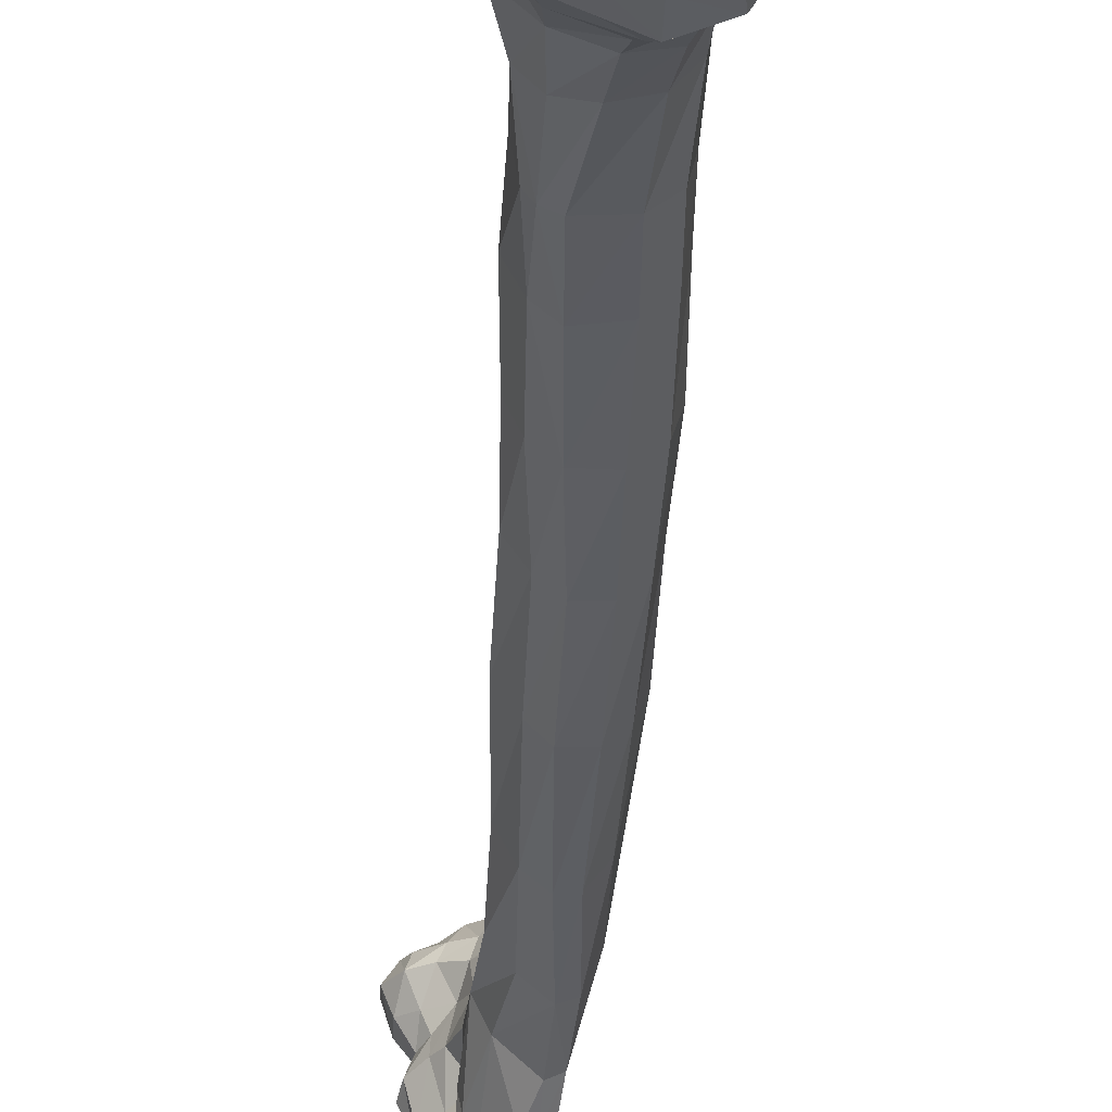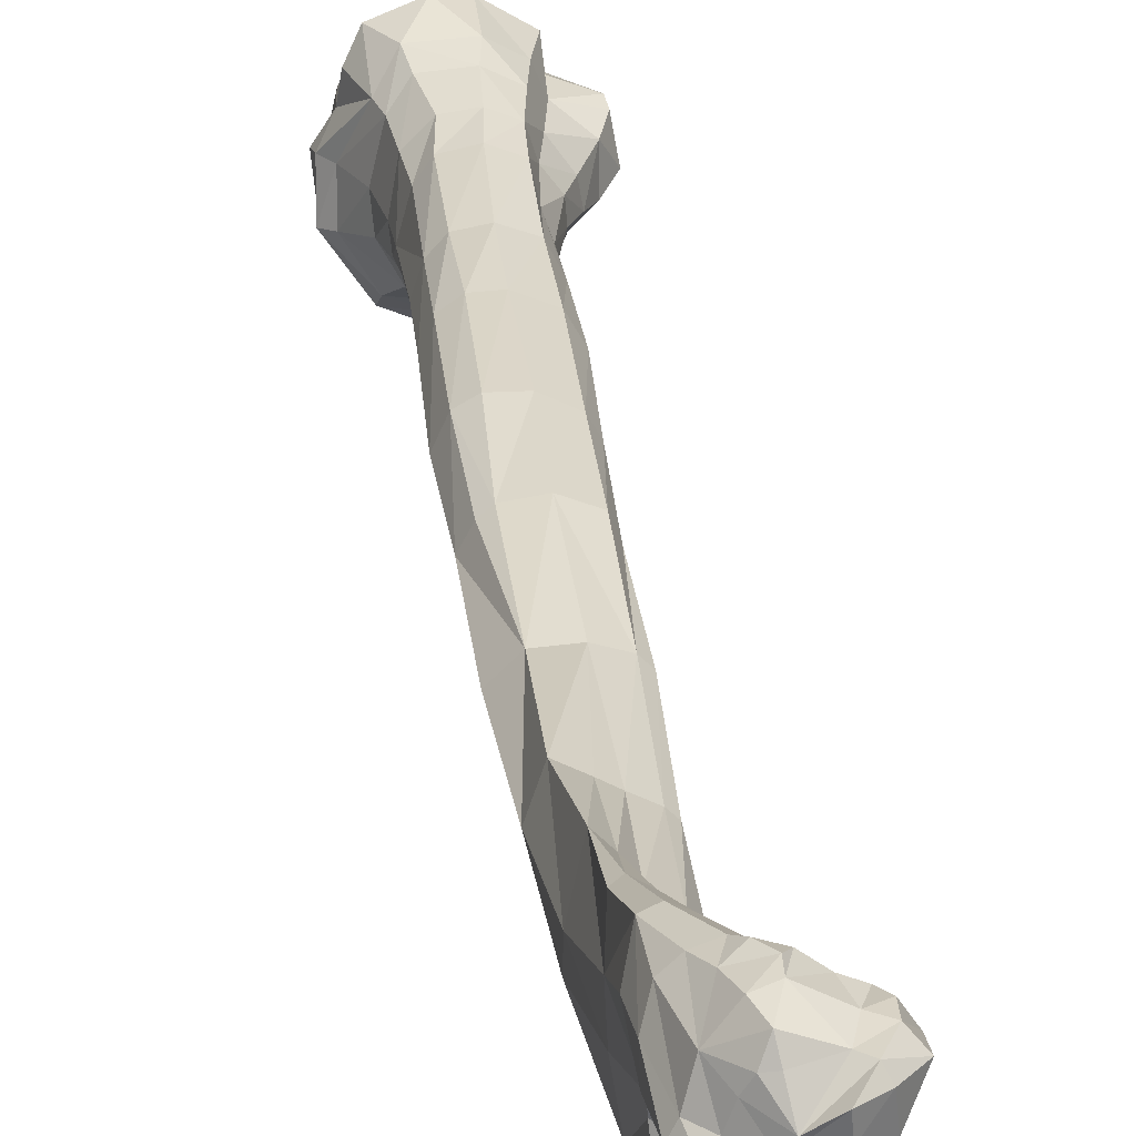
<metadata>
{"format":"obj","ext":"obj","renderer":"f3d","projection":"perspective","resolution":1024,"background":"white","views":[{"elev":-46.1,"azim":177.5,"up":"+Z"},{"elev":38.1,"azim":-6.6,"up":"+Z"}]}
</metadata>
<code>
o humerus
v 0.000749 0.004106 0.01985
v -0.009379 0.002407 0.01677
v -0.0045 -0.006023 0.01814
v 0.007295 -0.006733 0.019
v 0.007371 0.005629 0.01839
v -0.000278 0.01045 0.01484
v -0.009176 -0.01068 0.01209
v -0.0127 -0.000381 0.01103
v -0.007417 0.00876 0.01056
v -0.00327 -0.01234 0.01692
v 0.006225 -0.01361 0.01837
v -0.007609 -0.01568 0.01222
v 0.01302 -0.01417 0.01464
v 0.01443 -0.005711 0.0138
v 0.01693 0.004615 0.01219
v 0.01755 0.01119 0.008109
v 0.004858 0.01221 0.0149
v -0.001307 0.01287 0.01035
v -0.01376 -0.000152 0.004094
v -0.0172 -0.003691 -0.001388
v -0.01438 -0.00747 -0.000923
v -0.01094 0.007716 0.007123
v -0.00102 -0.02337 0.01685
v 0.005752 -0.0238 0.01793
v -0.006442 -0.02446 0.01171
v 0.01155 -0.02394 0.01516
v -0.01034 -0.01661 0.000588
v 0.01525 -0.01593 0.007775
v 0.017 -0.005494 0.006675
v 0.01665 0.003036 0.005811
v 0.01735 0.01053 0.001515
v 0.01415 0.01354 -2.4e-05
v 0.01131 0.01511 0.00366
v 0.002346 0.01537 0.008493
v -0.0041 0.01379 0.007399
v -0.013 0.008263 0.002081
v -0.01451 0.008993 -0.005937
v -0.01777 0.000987 -0.003414
v -0.01705 -0.002091 -0.01322
v -0.01772 -0.008229 -0.01148
v -0.01486 -0.01111 -0.01044
v -0.005501 -0.03452 0.01256
v -0.002232 -0.03325 0.01662
v 0.004797 -0.03338 0.01816
v -0.008525 -0.02725 0.00196
v -0.008109 -0.0357 0.003304
v 0.01361 -0.02397 0.007815
v 0.01107 -0.03424 0.01574
v -0.009895 -0.01979 -0.006046
v 0.01976 -0.01862 0.001805
v 0.02409 -0.009486 0.001736
v 0.02639 -0.002916 0.002528
v 0.02588 -0.000161 0.003542
v 0.02092 0.006057 -0.01358
v 0.02644 0.000917 -0.002505
v 0.008401 0.01701 -0.003127
v 0.01578 0.01222 -0.01166
v 0.003078 0.01791 0.000789
v -0.007097 0.01529 -7.4e-05
v -0.008526 0.01474 -0.008069
v -0.008346 0.01195 -0.01631
v -0.01379 0.006461 -0.01561
v -0.007692 0.001536 -0.0242
v -0.008785 -0.006577 -0.02428
v -0.009696 -0.01484 -0.02151
v -0.008992 -0.0176 -0.01785
v -0.005933 -0.02274 -0.01294
v -0.005894 -0.05693 0.01535
v -0.002301 -0.05581 0.01879
v 0.00399 -0.05572 0.0198
v -0.007955 -0.02727 -0.004354
v -0.007328 -0.03593 -0.0017
v -0.008021 -0.05789 0.009355
v 0.01253 -0.03626 0.008648
v 0.01721 -0.02507 0.002842
v 0.01081 -0.05568 0.01676
v -0.004496 -0.028 -0.0104
v 0.02068 -0.0193 -0.004151
v 0.02372 -0.01265 -0.006859
v 0.02763 -0.006381 -0.005697
v 0.01842 0.001916 -0.01983
v 0.01347 0.008452 -0.01985
v 0.02267 -0.000426 -0.01443
v 0.01925 -0.006789 -0.01745
v 0.002064 0.01831 -0.00411
v 0.004395 0.01726 -0.007576
v 0.01012 0.01551 -0.01083
v -0.00063 0.01839 -0.005055
v -0.002521 0.01782 -0.009346
v -0.002342 0.01638 -0.01372
v 0.00084 0.01469 -0.01691
v -0.003381 0.01003 -0.02125
v 0.001828 0.01032 -0.02204
v 0.000351 0.001469 -0.0266
v -0.000747 -0.008338 -0.02734
v -0.000794 -0.01591 -0.02536
v 0.000765 -0.01903 -0.02122
v 0.00171 -0.0228 -0.01634
v 0.002741 -0.02738 -0.01284
v -0.008582 -0.07712 0.01379
v -0.006265 -0.07595 0.01945
v -0.001971 -0.07519 0.02209
v 0.003838 -0.07496 0.02207
v -0.003038 -0.03676 -0.007311
v -0.006614 -0.05884 0.003136
v -0.001676 -0.05912 -0.001388
v -0.007217 -0.07813 0.007326
v 0.01424 -0.03833 0.003656
v 0.0138 -0.05751 0.01067
v 0.01751 -0.02588 -0.002221
v 0.01107 -0.07666 0.0195
v 0.004062 -0.0381 -0.007993
v 0.01425 -0.02005 -0.009849
v 0.01874 -0.01228 -0.01276
v 0.01428 -0.01077 -0.02315
v 0.0117 -0.003005 -0.02559
v 0.009743 0.005216 -0.0238
v 0.007489 0.01217 -0.01934
v 0.01408 -0.01318 -0.01868
v 0.004865 0.01673 -0.01142
v 0.003638 0.01562 -0.01491
v 0.01148 -0.02106 -0.01341
v 0.01086 -0.02672 -0.009436
v 0.01018 -0.03953 -0.005136
v -0.007729 -0.1063 0.01222
v -0.009604 -0.1056 0.01857
v -0.006756 -0.1044 0.02439
v -0.002587 -0.104 0.02661
v 0.004223 -0.1037 0.02606
v 0.007199 -0.05946 -0.001763
v -0.002259 -0.07866 0.002854
v 0.006458 -0.07999 0.002725
v -0.002307 -0.1068 0.007426
v 0.01425 -0.03937 -1.3e-05
v 0.01237 -0.0589 0.00233
v 0.01421 -0.07868 0.0141
v 0.01074 -0.1049 0.02293
v 0.01049 -0.05934 -0.000168
v -0.007217 -0.1328 0.01607
v -0.008848 -0.1321 0.02238
v -0.006168 -0.1311 0.02699
v -0.00356 -0.1299 0.02846
v 0.003775 -0.1292 0.02888
v 0.00532 -0.1067 0.007382
v 0.01078 -0.07909 0.006347
v 0.003706 -0.1327 0.01089
v -0.002534 -0.1331 0.01159
v 0.01302 -0.1052 0.01846
v 0.01054 -0.1301 0.02622
v -0.002168 -0.163 0.01494
v -0.006453 -0.1636 0.02008
v -0.00867 -0.1628 0.02594
v -0.003341 -0.1625 0.03144
v 0.00429 -0.161 0.03049
v 0.0104 -0.1599 0.02731
v 0.01008 -0.1063 0.01209
v 0.008136 -0.1322 0.01511
v 0.003997 -0.1622 0.01389
v 0.00816 -0.1615 0.01809
v 0.01231 -0.131 0.02128
v 0.002769 -0.1958 0.01883
v -0.001297 -0.1954 0.01903
v -0.005534 -0.1947 0.02493
v -0.007299 -0.195 0.03174
v -0.004053 -0.1926 0.03994
v 0.001245 -0.1928 0.03666
v 0.004779 -0.193 0.03442
v 0.009324 -0.193 0.03164
v 0.01256 -0.161 0.02545
v 0.007396 -0.1951 0.02271
v 0.01121 -0.1938 0.02994
v 0.006848 -0.2209 0.02655
v 0.001251 -0.2228 0.02255
v -0.002338 -0.2228 0.02409
v -0.005559 -0.2208 0.03215
v -0.005303 -0.2193 0.03776
v -0.00211 -0.2144 0.04836
v 0.001169 -0.2148 0.04461
v 0.003908 -0.216 0.04047
v 0.008676 -0.217 0.03654
v 0.01142 -0.2183 0.03139
v 0.01281 -0.2363 0.03601
v 0.009629 -0.2385 0.03015
v 0.002103 -0.2403 0.02354
v -0.001124 -0.2407 0.02563
v -0.002843 -0.2394 0.03833
v -0.003082 -0.2374 0.04754
v -0.000222 -0.232 0.05674
v -0.002372 -0.2341 0.05683
v 0.003067 -0.2319 0.05421
v 0.008768 -0.2356 0.04353
v 0.005241 -0.2346 0.0505
v 0.01049 -0.2466 0.04776
v 0.01326 -0.2553 0.02956
v 0.01412 -0.2549 0.03376
v 0.01337 -0.253 0.03787
v 0.01358 -0.2513 0.04228
v 0.01077 -0.254 0.02701
v 0.005268 -0.2504 0.02226
v 0.002421 -0.2502 0.02208
v -0.000115 -0.2503 0.02376
v 0.000192 -0.2547 0.03435
v -0.000157 -0.2515 0.0399
v -0.000464 -0.2524 0.04432
v -0.001423 -0.2558 0.05017
v -0.003047 -0.2502 0.05667
v -0.000872 -0.2451 0.06276
v 0.002172 -0.2444 0.06369
v 0.005486 -0.2438 0.06134
v 0.007956 -0.2459 0.05401
v 0.006944 -0.2459 0.05603
v 0.01193 -0.2529 0.05085
v 0.01408 -0.2597 0.02834
v 0.01218 -0.261 0.03384
v 0.01116 -0.2605 0.03907
v 0.01587 -0.2592 0.04542
v 0.007287 -0.2586 0.01916
v 0.0117 -0.2586 0.02478
v 0.00345 -0.2591 0.01721
v 0.00045 -0.2584 0.01953
v -0.000297 -0.2576 0.0317
v 0.00469 -0.2587 0.03566
v 0.005234 -0.2569 0.03988
v 0.007279 -0.2593 0.04247
v 0.007173 -0.262 0.04415
v -0.002235 -0.261 0.05302
v -0.002276 -0.259 0.05856
v -0.000355 -0.2555 0.06336
v 0.002917 -0.255 0.06634
v 0.0072 -0.2547 0.06784
v 0.009044 -0.2533 0.06612
v 0.01262 -0.2533 0.05726
v 0.01133 -0.2534 0.06209
v 0.0143 -0.2589 0.05363
v 0.01379 -0.2658 0.0225
v 0.01722 -0.2664 0.02814
v 0.01577 -0.2658 0.03393
v 0.01566 -0.2657 0.03832
v 0.01819 -0.2625 0.0461
v 0.009499 -0.2658 0.01606
v 0.003321 -0.2653 0.01238
v -0.000108 -0.2645 0.01527
v -0.000381 -0.264 0.02717
v 0.005465 -0.2647 0.03354
v 0.008721 -0.2643 0.04003
v 0.003681 -0.2692 0.04704
v 0.004275 -0.2726 0.04304
v 0.003705 -0.2724 0.04776
v -0.001191 -0.2706 0.05478
v 0.00049 -0.2698 0.05776
v 0.00261 -0.2672 0.06413
v 0.005438 -0.2599 0.06825
v 0.009076 -0.2574 0.0697
v 0.01331 -0.2584 0.06884
v 0.01748 -0.2568 0.05975
v 0.01596 -0.2565 0.06351
v 0.0197 -0.2618 0.05459
v 0.01796 -0.2632 0.05099
v 0.01352 -0.2711 0.02216
v 0.0112 -0.2715 0.01505
v 0.02118 -0.2711 0.02735
v 0.02102 -0.271 0.03306
v 0.01974 -0.2699 0.03846
v 0.02192 -0.2669 0.04554
v 0.003341 -0.2717 0.01018
v 0.001088 -0.2732 0.01161
v -0.001006 -0.2694 0.01936
v 0.000889 -0.2697 0.03011
v 0.000306 -0.2729 0.03352
v 0.004708 -0.2701 0.03668
v 0.002727 -0.2764 0.03813
v 0.005334 -0.2823 0.03808
v 0.005564 -0.2765 0.04843
v 0.006587 -0.2777 0.04466
v 0.002503 -0.2766 0.05513
v 0.004181 -0.2731 0.05792
v 0.007429 -0.2657 0.06977
v 0.009481 -0.2704 0.06937
v 0.007641 -0.2726 0.0656
v 0.005851 -0.2725 0.0625
v 0.01166 -0.2612 0.07071
v 0.01149 -0.2647 0.07066
v 0.0173 -0.2597 0.06621
v 0.0222 -0.2591 0.06006
v 0.02105 -0.2604 0.06478
v 0.02362 -0.2651 0.05582
v 0.02019 -0.2672 0.0508
v 0.01293 -0.2758 0.02331
v 0.009584 -0.2771 0.01756
v 0.004622 -0.2777 0.01318
v 0.02175 -0.2769 0.02571
v 0.02215 -0.276 0.03196
v 0.01982 -0.2741 0.03916
v 0.02287 -0.2718 0.04498
v 2.7e-05 -0.2765 0.01354
v -0.000224 -0.2739 0.0195
v -0.001009 -0.278 0.03304
v 0.001692 -0.2776 0.02918
v 0.002833 -0.2856 0.03215
v 0.009626 -0.2873 0.03601
v 0.01099 -0.2808 0.04398
v 0.01037 -0.2802 0.04859
v 0.007324 -0.28 0.05548
v 0.009365 -0.2772 0.0582
v 0.01013 -0.2731 0.06617
v 0.01727 -0.2711 0.06643
v 0.01111 -0.2775 0.06143
v 0.01903 -0.2656 0.06647
v 0.0229 -0.2636 0.06596
v 0.02574 -0.264 0.06119
v 0.02365 -0.27 0.05589
v 0.02041 -0.2702 0.05119
v 0.02083 -0.2823 0.02603
v 0.01253 -0.2798 0.02427
v 0.008562 -0.2812 0.0194
v 0.003021 -0.2792 0.01376
v 0.001495 -0.2785 0.01408
v 0.02089 -0.2812 0.03358
v 0.01863 -0.2776 0.04012
v 0.02155 -0.2763 0.04642
v 0.00146 -0.2776 0.02088
v 0.005627 -0.2807 0.02881
v 0.00917 -0.289 0.03073
v 0.01611 -0.2855 0.03575
v 0.01521 -0.2804 0.04174
v 0.01554 -0.2804 0.04898
v 0.01468 -0.2781 0.05428
v 0.01641 -0.2787 0.06042
v 0.01612 -0.2784 0.06535
v 0.01967 -0.2735 0.067
v 0.02269 -0.268 0.06679
v 0.02568 -0.2702 0.06372
v 0.02168 -0.2751 0.05785
v 0.01884 -0.2747 0.05268
v 0.01503 -0.2873 0.02797
v 0.01027 -0.2822 0.02696
v 0.00567 -0.2815 0.0204
v 0.008335 -0.2825 0.02755
v 0.02095 -0.2753 0.06475
f 1 2 3
f 4 5 1
f 6 1 5
f 4 1 3
f 6 2 1
f 7 3 2
f 8 2 9
f 6 9 2
f 7 2 8
f 3 10 11
f 12 10 3
f 3 11 4
f 12 3 7
f 4 11 13
f 14 5 4
f 4 13 14
f 14 15 5
f 16 17 5
f 16 5 15
f 6 5 17
f 18 6 17
f 6 18 9
f 7 19 20
f 8 19 7
f 12 7 21
f 7 20 21
f 9 19 8
f 9 22 19
f 18 22 9
f 10 23 24
f 10 12 25
f 10 24 11
f 10 25 23
f 11 24 26
f 11 26 13
f 12 21 27
f 27 25 12
f 14 13 28
f 26 28 13
f 29 15 14
f 14 28 29
f 29 30 15
f 30 16 15
f 30 31 16
f 32 33 16
f 33 17 16
f 32 16 31
f 33 34 17
f 18 17 34
f 18 35 22
f 34 35 18
f 36 19 22
f 37 38 19
f 38 20 19
f 37 19 36
f 39 40 20
f 21 20 40
f 39 20 38
f 27 21 41
f 21 40 41
f 36 22 35
f 42 43 23
f 43 24 23
f 42 23 25
f 43 44 24
f 26 24 44
f 27 45 25
f 25 45 46
f 25 46 42
f 26 47 28
f 48 47 26
f 26 44 48
f 27 41 49
f 49 45 27
f 28 50 51
f 47 50 28
f 28 51 29
f 29 51 52
f 52 53 29
f 30 29 53
f 30 53 31
f 54 31 55
f 53 55 31
f 32 31 54
f 56 32 57
f 33 32 56
f 54 57 32
f 58 34 33
f 58 33 56
f 59 35 34
f 59 34 58
f 36 35 59
f 60 37 36
f 60 36 59
f 61 62 37
f 61 37 60
f 62 38 37
f 62 39 38
f 63 64 39
f 63 39 62
f 64 40 39
f 64 65 40
f 66 41 40
f 66 40 65
f 67 49 41
f 67 41 66
f 68 42 46
f 68 43 42
f 68 69 43
f 69 44 43
f 69 70 44
f 48 44 70
f 49 71 45
f 46 45 71
f 46 71 72
f 72 73 46
f 68 46 73
f 48 74 47
f 47 75 50
f 74 75 47
f 48 70 76
f 76 74 48
f 77 71 49
f 77 49 67
f 51 50 78
f 75 78 50
f 79 80 51
f 80 52 51
f 51 78 79
f 55 53 52
f 55 52 80
f 54 81 82
f 54 83 84
f 54 82 57
f 54 84 81
f 55 83 54
f 55 80 83
f 85 58 56
f 86 56 87
f 85 56 86
f 56 57 87
f 87 57 82
f 88 59 58
f 88 58 85
f 89 60 59
f 89 59 88
f 90 61 60
f 90 60 89
f 91 92 61
f 91 61 90
f 92 62 61
f 92 63 62
f 93 94 63
f 93 63 92
f 94 64 63
f 94 95 64
f 95 65 64
f 95 96 65
f 97 66 65
f 97 65 96
f 98 67 66
f 98 66 97
f 99 77 67
f 99 67 98
f 100 101 68
f 100 68 73
f 101 69 68
f 101 102 69
f 102 70 69
f 102 103 70
f 76 70 103
f 104 72 71
f 104 71 77
f 72 105 73
f 106 105 72
f 106 72 104
f 73 105 107
f 73 107 100
f 108 74 109
f 76 109 74
f 74 108 75
f 75 110 78
f 108 110 75
f 76 103 111
f 111 109 76
f 112 104 77
f 112 77 99
f 78 113 114
f 78 114 79
f 110 113 78
f 80 79 114
f 80 114 83
f 81 84 115
f 116 82 81
f 81 115 116
f 82 117 118
f 116 117 82
f 87 82 118
f 83 114 84
f 84 114 119
f 119 115 84
f 86 88 85
f 86 120 121
f 86 121 91
f 86 87 120
f 86 91 90
f 86 90 89
f 86 89 88
f 120 87 118
f 93 92 91
f 121 93 91
f 121 118 93
f 118 94 93
f 118 117 94
f 117 95 94
f 117 116 95
f 116 96 95
f 116 115 96
f 119 97 96
f 119 96 115
f 122 98 97
f 122 97 119
f 123 99 98
f 123 98 122
f 124 112 99
f 124 99 123
f 100 107 125
f 100 125 126
f 126 101 100
f 126 127 101
f 127 102 101
f 127 128 102
f 128 103 102
f 128 129 103
f 111 103 129
f 130 106 104
f 130 104 112
f 131 107 105
f 131 105 106
f 106 130 132
f 106 132 131
f 133 125 107
f 133 107 131
f 108 134 110
f 135 134 108
f 108 109 135
f 135 109 136
f 111 136 109
f 110 123 113
f 134 123 110
f 111 129 137
f 137 136 111
f 138 130 112
f 138 112 124
f 113 122 119
f 123 122 113
f 113 119 114
f 120 118 121
f 134 124 123
f 138 124 134
f 126 125 139
f 139 125 133
f 126 139 140
f 140 127 126
f 140 141 127
f 127 141 142
f 127 142 128
f 142 129 128
f 142 143 129
f 137 129 143
f 132 130 138
f 131 132 144
f 131 144 133
f 132 138 145
f 145 144 132
f 146 147 133
f 146 133 144
f 139 133 147
f 138 134 135
f 145 138 135
f 135 136 145
f 137 148 136
f 148 145 136
f 137 143 149
f 149 148 137
f 150 151 139
f 140 139 151
f 150 139 147
f 140 152 153
f 140 151 152
f 140 153 141
f 141 153 142
f 153 143 142
f 153 154 143
f 155 149 143
f 155 143 154
f 145 156 144
f 144 156 157
f 144 157 146
f 148 156 145
f 158 147 146
f 158 150 147
f 146 157 159
f 146 159 158
f 149 160 148
f 160 156 148
f 155 160 149
f 161 162 150
f 161 150 158
f 162 151 150
f 162 163 151
f 152 151 163
f 152 163 164
f 164 153 152
f 164 165 153
f 165 154 153
f 165 166 154
f 154 166 167
f 167 155 154
f 167 168 155
f 155 169 160
f 168 169 155
f 160 157 156
f 169 159 157
f 169 157 160
f 158 159 170
f 158 170 161
f 171 170 159
f 171 159 169
f 161 170 172
f 161 172 173
f 173 162 161
f 173 174 162
f 174 163 162
f 174 175 163
f 164 163 175
f 164 175 176
f 176 165 164
f 176 177 165
f 177 166 165
f 177 178 166
f 167 166 178
f 167 178 179
f 179 168 167
f 168 171 169
f 180 171 168
f 179 180 168
f 181 170 171
f 181 172 170
f 180 181 171
f 182 183 172
f 173 172 183
f 182 172 181
f 173 184 185
f 173 183 184
f 173 185 174
f 185 175 174
f 185 186 175
f 176 175 186
f 177 176 187
f 176 186 187
f 188 177 189
f 188 178 177
f 177 187 189
f 188 190 178
f 179 178 190
f 191 180 179
f 179 190 192
f 191 179 192
f 181 180 191
f 181 191 182
f 182 191 193
f 183 182 194
f 195 194 182
f 182 196 195
f 197 196 182
f 182 193 197
f 183 198 199
f 183 199 184
f 183 194 198
f 199 200 184
f 200 185 184
f 200 201 185
f 202 185 201
f 203 186 185
f 203 185 202
f 204 187 186
f 204 186 203
f 205 206 187
f 207 189 187
f 205 187 204
f 207 187 206
f 188 189 207
f 208 190 188
f 188 207 208
f 208 209 190
f 192 190 209
f 210 193 191
f 210 191 192
f 192 211 210
f 192 209 211
f 212 193 210
f 197 193 212
f 198 194 213
f 213 194 195
f 214 213 195
f 195 215 214
f 196 215 195
f 197 215 196
f 197 216 215
f 212 216 197
f 217 199 198
f 217 198 218
f 198 213 218
f 219 200 199
f 219 199 217
f 219 201 200
f 219 220 201
f 221 201 220
f 202 201 221
f 202 222 223
f 221 222 202
f 202 223 203
f 203 223 224
f 203 224 204
f 204 224 225
f 204 225 205
f 205 225 226
f 226 206 205
f 226 227 206
f 207 206 227
f 207 228 229
f 229 208 207
f 207 227 228
f 229 230 208
f 230 209 208
f 230 231 209
f 211 209 231
f 210 232 212
f 211 232 210
f 211 233 232
f 211 231 233
f 212 234 216
f 234 212 232
f 235 218 213
f 236 213 214
f 235 213 236
f 237 214 215
f 236 214 237
f 238 215 216
f 237 215 238
f 239 216 234
f 238 216 239
f 217 240 241
f 217 241 219
f 218 240 217
f 218 235 240
f 241 220 219
f 241 242 220
f 243 220 242
f 221 220 243
f 243 222 221
f 243 244 222
f 245 222 244
f 224 223 222
f 224 222 245
f 225 224 245
f 225 246 226
f 247 246 225
f 247 225 245
f 226 246 248
f 249 227 226
f 226 248 249
f 249 250 227
f 228 227 250
f 229 228 251
f 228 250 251
f 252 230 229
f 229 251 252
f 253 230 252
f 253 231 230
f 253 254 231
f 233 231 254
f 255 232 233
f 234 232 255
f 233 254 256
f 255 233 256
f 257 234 255
f 258 234 257
f 239 234 258
f 235 259 260
f 235 260 240
f 236 259 235
f 236 261 259
f 237 261 236
f 237 262 261
f 238 262 237
f 238 263 262
f 239 263 238
f 239 264 263
f 258 264 239
f 241 240 260
f 265 242 241
f 241 260 265
f 265 266 242
f 242 266 267
f 243 242 267
f 268 244 243
f 268 243 267
f 269 270 244
f 244 270 245
f 269 244 268
f 245 270 271
f 245 271 247
f 246 247 248
f 247 271 272
f 273 248 247
f 247 272 274
f 273 247 274
f 249 248 273
f 275 250 249
f 249 273 275
f 275 276 250
f 251 250 276
f 251 252 277
f 251 278 277
f 279 278 251
f 251 280 279
f 251 276 280
f 252 277 281
f 252 281 253
f 253 281 254
f 254 281 282
f 254 283 256
f 254 282 283
f 256 284 255
f 257 255 284
f 285 256 283
f 256 285 284
f 257 286 287
f 257 287 258
f 284 286 257
f 258 287 264
f 259 288 289
f 259 289 260
f 261 288 259
f 260 289 290
f 260 290 265
f 261 291 288
f 291 261 262
f 291 262 292
f 263 292 262
f 263 293 292
f 264 293 263
f 264 294 293
f 287 294 264
f 290 266 265
f 267 266 295
f 290 295 266
f 268 267 296
f 267 295 296
f 297 269 268
f 268 298 297
f 296 298 268
f 297 270 269
f 297 271 270
f 299 272 271
f 299 271 297
f 300 272 299
f 301 274 272
f 301 272 300
f 275 273 302
f 301 302 273
f 301 273 274
f 303 276 275
f 275 302 303
f 303 304 276
f 280 276 304
f 282 281 277
f 277 278 282
f 278 305 306
f 306 282 278
f 278 279 305
f 279 280 307
f 279 307 305
f 280 304 307
f 308 282 306
f 283 282 308
f 308 285 283
f 309 310 284
f 284 310 286
f 309 284 285
f 308 309 285
f 286 311 312
f 286 312 287
f 310 311 286
f 287 312 294
f 313 314 288
f 315 289 288
f 313 288 291
f 315 288 314
f 316 290 289
f 316 289 315
f 290 316 317
f 290 317 295
f 292 313 291
f 292 318 313
f 318 292 293
f 319 293 294
f 318 293 319
f 320 294 312
f 319 294 320
f 296 295 317
f 296 321 298
f 296 317 321
f 297 298 322
f 297 322 299
f 321 322 298
f 323 299 322
f 300 299 323
f 300 324 325
f 323 324 300
f 300 325 301
f 301 325 326
f 301 326 302
f 302 326 327
f 302 327 303
f 303 327 328
f 303 328 304
f 304 328 329
f 304 329 307
f 306 305 307
f 306 330 331
f 307 330 306
f 306 331 308
f 307 329 330
f 331 309 308
f 331 310 309
f 331 332 310
f 310 332 311
f 333 311 332
f 334 312 311
f 334 311 333
f 320 312 334
f 335 314 313
f 318 335 313
f 335 336 314
f 337 315 314
f 337 314 336
f 316 315 337
f 317 316 337
f 317 337 321
f 318 324 335
f 319 324 318
f 319 325 324
f 320 325 319
f 320 326 325
f 334 326 320
f 321 337 322
f 338 322 337
f 323 322 338
f 336 335 323
f 323 335 324
f 336 323 338
f 334 327 326
f 333 328 327
f 333 327 334
f 339 329 328
f 339 328 333
f 329 339 330
f 330 339 332
f 330 332 331
f 333 332 339
f 338 337 336

</code>
